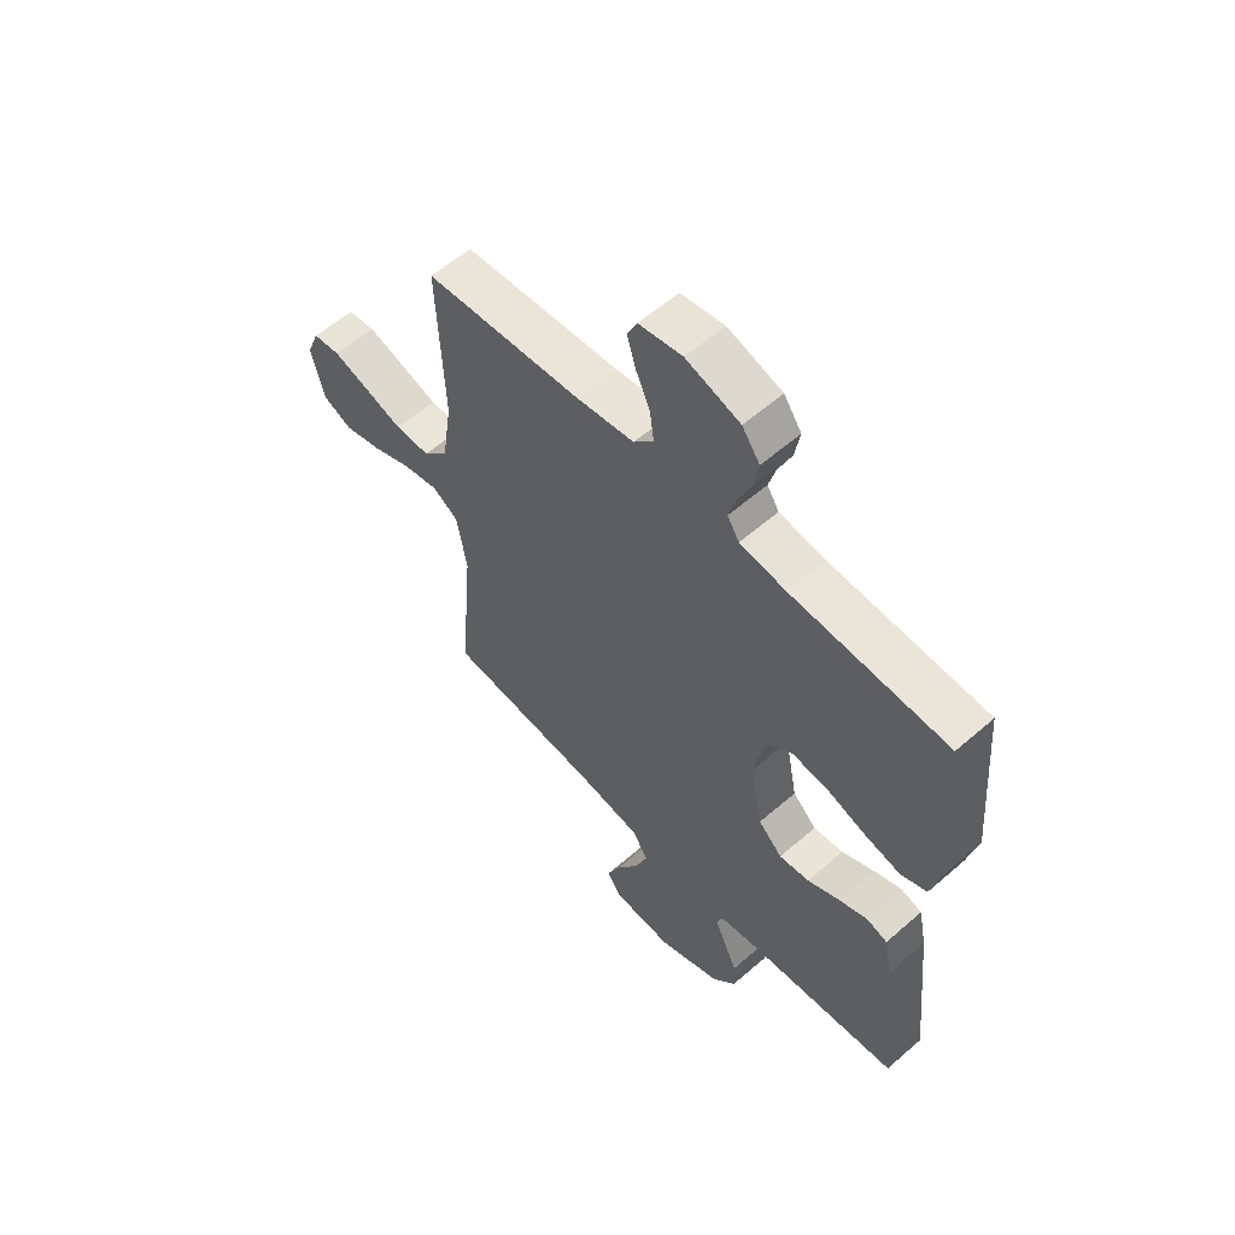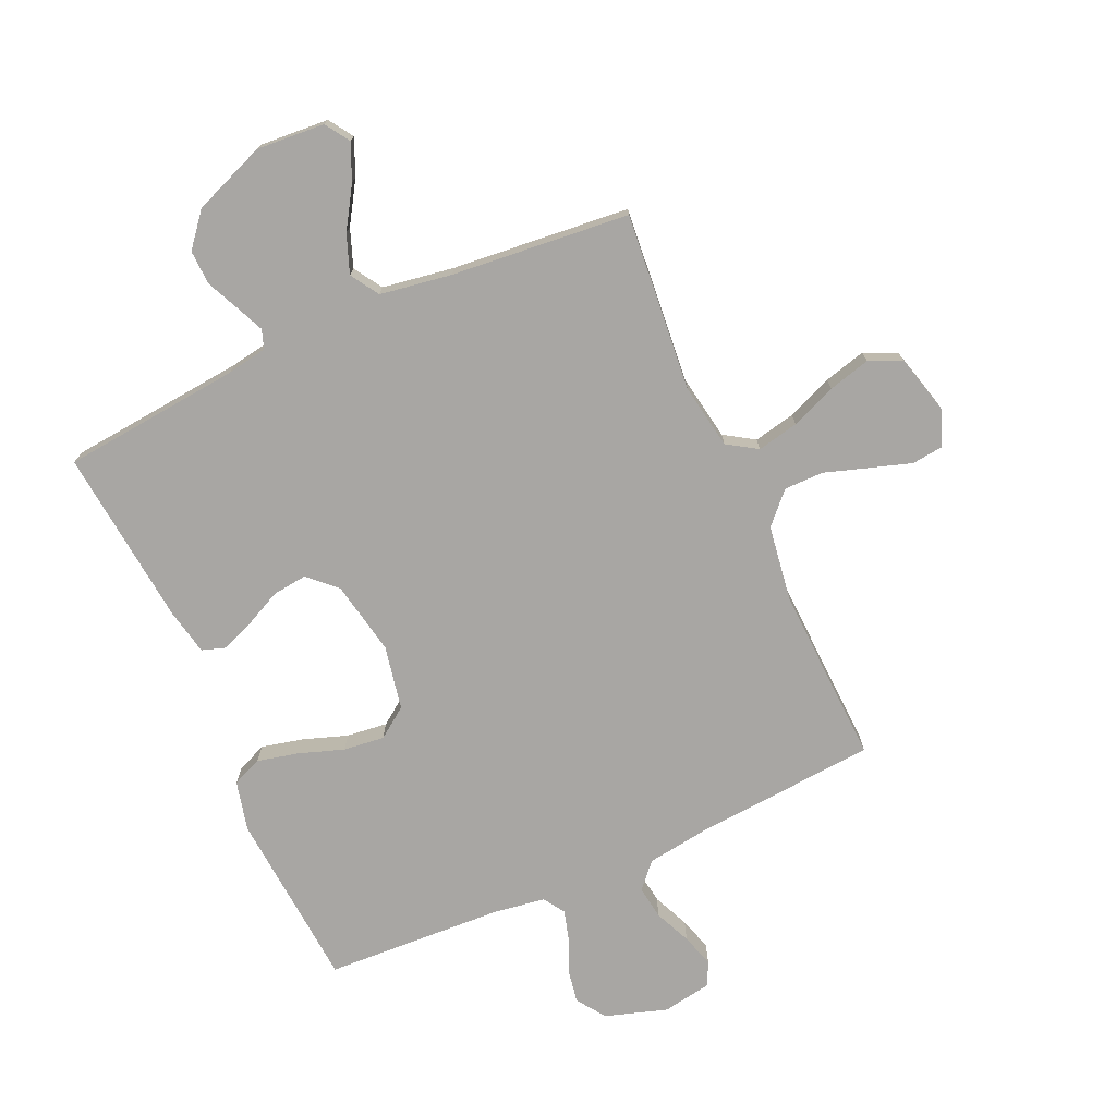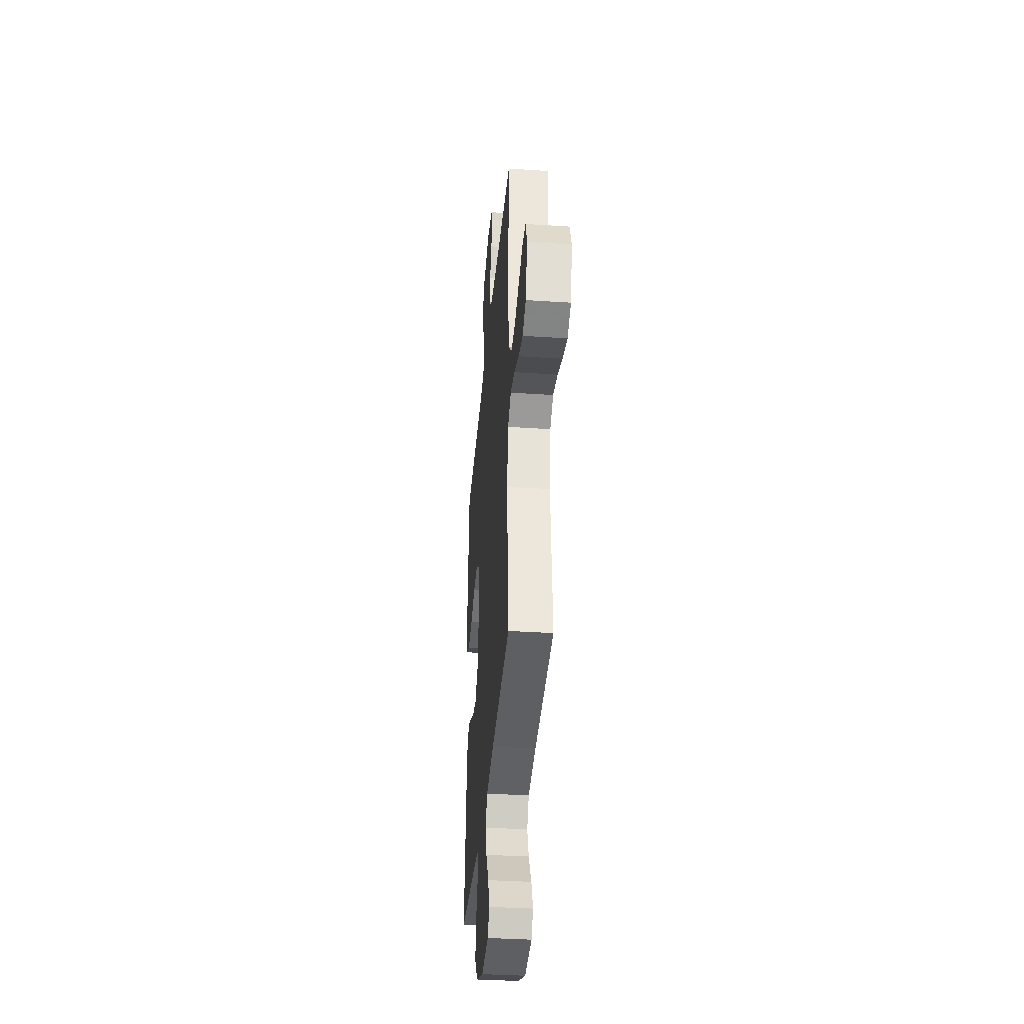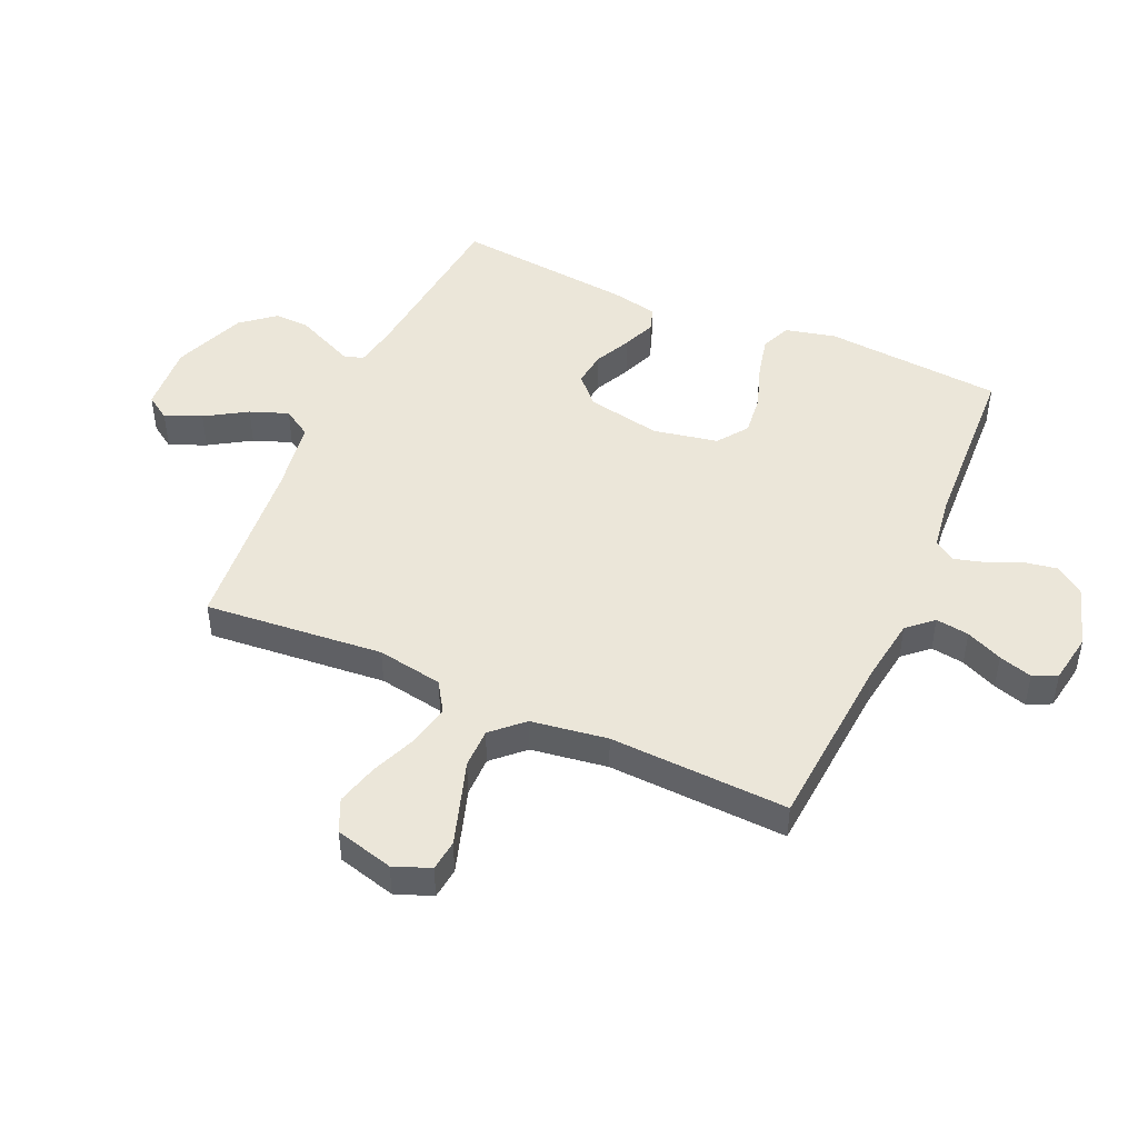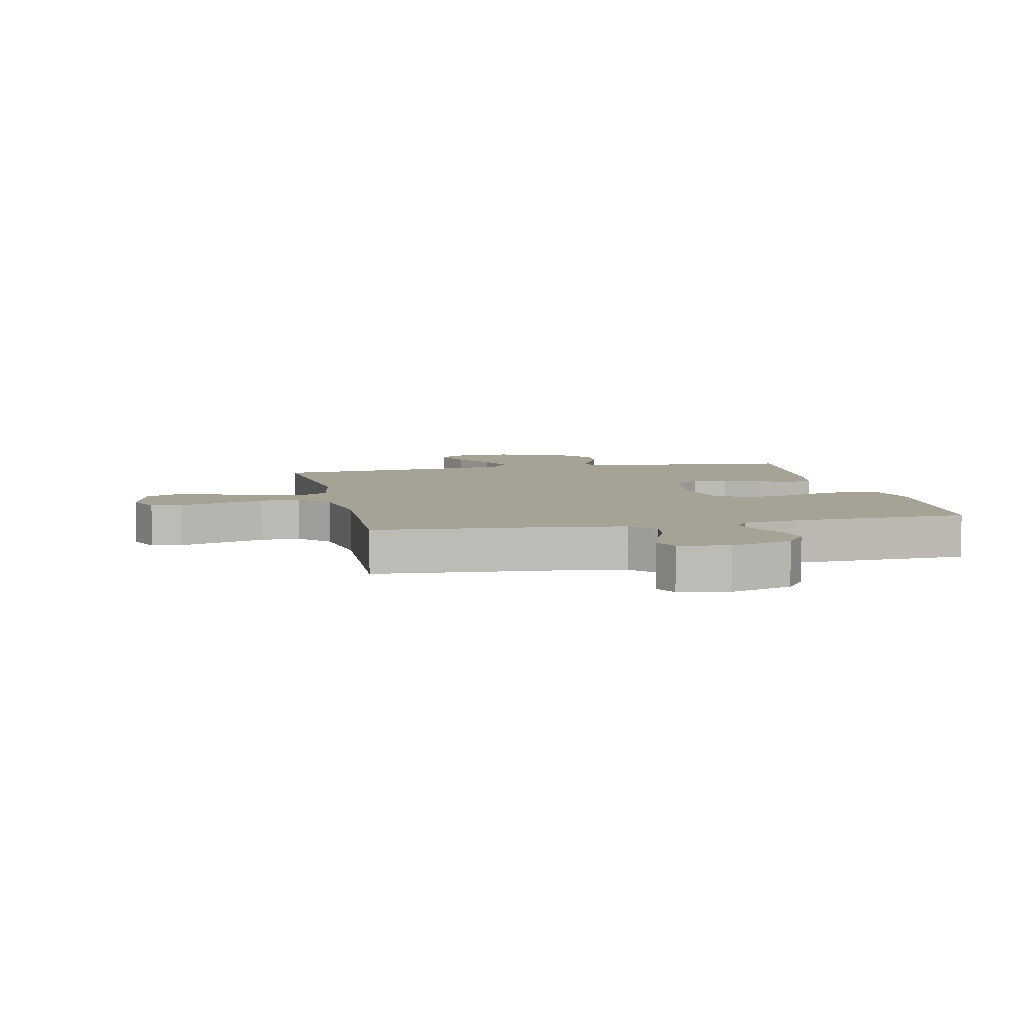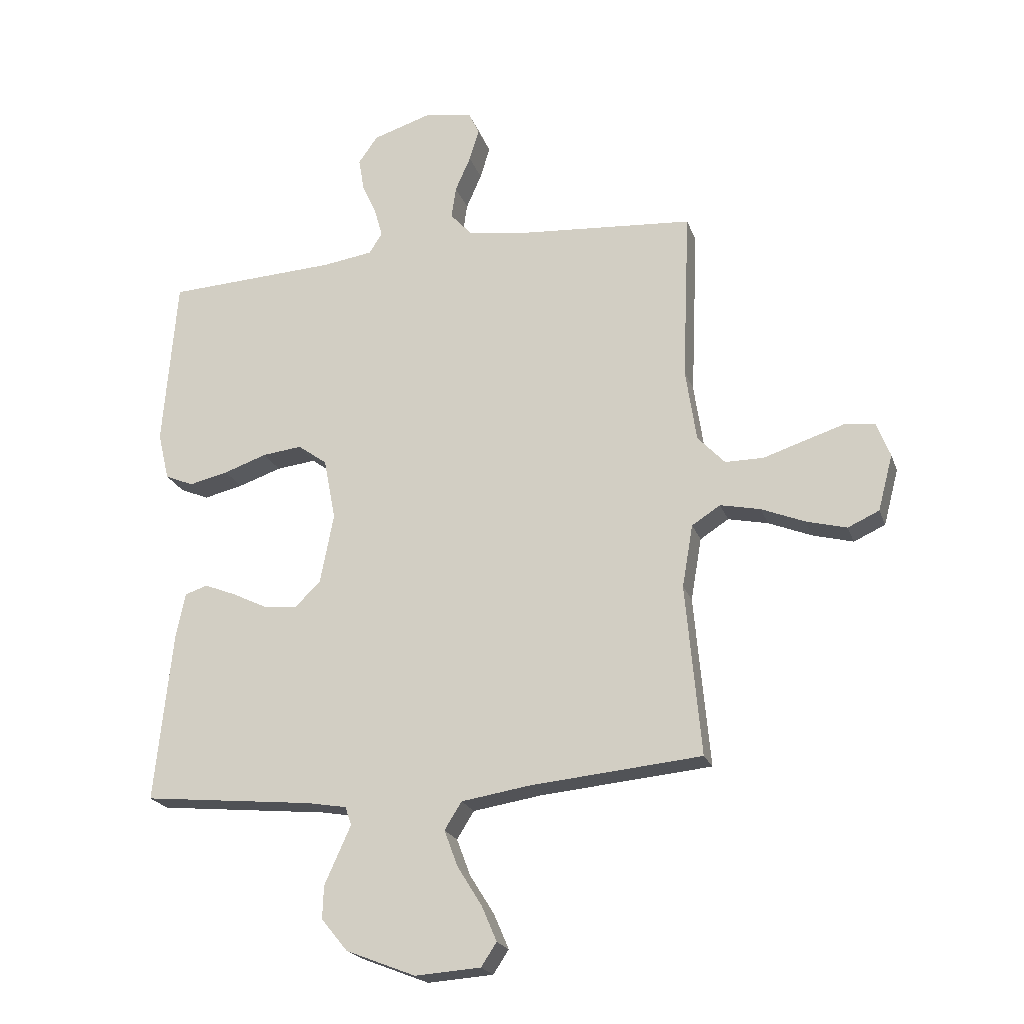
<metadata>
{"format":"obj","ext":"obj","renderer":"f3d","projection":"perspective","resolution":1024,"background":"white","views":[{"elev":58.2,"azim":48.0,"up":"+Z"},{"elev":-74.3,"azim":-155.9,"up":"+Y"},{"elev":-36.7,"azim":-94.9,"up":"+Z"},{"elev":47.1,"azim":-66.0,"up":"+Y"},{"elev":6.3,"azim":-12.2,"up":"+Y"},{"elev":-21.3,"azim":-163.5,"up":"+Z"}]}
</metadata>
<code>
v -0.5 0.07 -0.5
v -0.473 0.07 -0.2
v -0.492 0.07 -0.09
v -0.542 0.07 -0.058
v -0.612 0.07 -0.073
v -0.688 0.07 -0.104
v -0.759 0.07 -0.123
v -0.814 0.07 -0.098
v -0.84 0.07 0
v -0.816 0.07 0.061
v -0.764 0.07 0.067
v -0.695 0.07 0.045
v -0.621 0.07 0.021
v -0.554 0.07 0.021
v -0.506 0.07 0.072
v -0.487 0.07 0.2
v -0.5 0.07 0.5
v -0.2 0.07 0.523
v -0.088 0.07 0.539
v -0.05 0.07 0.581
v -0.058 0.07 0.637
v -0.085 0.07 0.698
v -0.102 0.07 0.754
v -0.083 0.07 0.794
v 0 0.07 0.808
v 0.104 0.07 0.775
v 0.138 0.07 0.727
v 0.128 0.07 0.67
v 0.103 0.07 0.614
v 0.089 0.07 0.564
v 0.112 0.07 0.528
v 0.2 0.07 0.515
v 0.5 0.07 0.5
v 0.524 0.07 0.2
v 0.504 0.07 0.116
v 0.454 0.07 0.095
v 0.385 0.07 0.111
v 0.309 0.07 0.137
v 0.24 0.07 0.145
v 0.189 0.07 0.108
v 0.168 0.07 0
v 0.192 0.07 -0.124
v 0.238 0.07 -0.168
v 0.296 0.07 -0.161
v 0.358 0.07 -0.131
v 0.413 0.07 -0.109
v 0.453 0.07 -0.122
v 0.469 0.07 -0.2
v 0.5 0.07 -0.5
v 0.2 0.07 -0.53
v 0.131 0.07 -0.542
v 0.12 0.07 -0.574
v 0.141 0.07 -0.621
v 0.166 0.07 -0.676
v 0.168 0.07 -0.734
v 0.122 0.07 -0.79
v 0 0.07 -0.838
v -0.115 0.07 -0.83
v -0.142 0.07 -0.789
v -0.116 0.07 -0.728
v -0.073 0.07 -0.659
v -0.049 0.07 -0.595
v -0.079 0.07 -0.547
v -0.2 0.07 -0.528
v -0.5 0 -0.5
v -0.473 0 -0.2
v -0.492 0 -0.09
v -0.542 0 -0.058
v -0.612 0 -0.073
v -0.688 0 -0.104
v -0.759 0 -0.123
v -0.814 0 -0.098
v -0.84 0 0
v -0.816 0 0.061
v -0.764 0 0.067
v -0.695 0 0.045
v -0.621 0 0.021
v -0.554 0 0.021
v -0.506 0 0.072
v -0.487 0 0.2
v -0.5 0 0.5
v -0.2 0 0.523
v -0.088 0 0.539
v -0.05 0 0.581
v -0.058 0 0.637
v -0.085 0 0.698
v -0.102 0 0.754
v -0.083 0 0.794
v 0 0 0.808
v 0.104 0 0.775
v 0.138 0 0.727
v 0.128 0 0.67
v 0.103 0 0.614
v 0.089 0 0.564
v 0.112 0 0.528
v 0.2 0 0.515
v 0.5 0 0.5
v 0.524 0 0.2
v 0.504 0 0.116
v 0.454 0 0.095
v 0.385 0 0.111
v 0.309 0 0.137
v 0.24 0 0.145
v 0.189 0 0.108
v 0.168 0 0
v 0.192 0 -0.124
v 0.238 0 -0.168
v 0.296 0 -0.161
v 0.358 0 -0.131
v 0.413 0 -0.109
v 0.453 0 -0.122
v 0.469 0 -0.2
v 0.5 0 -0.5
v 0.2 0 -0.53
v 0.131 0 -0.542
v 0.12 0 -0.574
v 0.141 0 -0.621
v 0.166 0 -0.676
v 0.168 0 -0.734
v 0.122 0 -0.79
v 0 0 -0.838
v -0.115 0 -0.83
v -0.142 0 -0.789
v -0.116 0 -0.728
v -0.073 0 -0.659
v -0.049 0 -0.595
v -0.079 0 -0.547
v -0.2 0 -0.528
f 59 60 61
f 58 59 61
f 57 58 61
f 56 57 61
f 55 56 61
f 54 55 61
f 53 54 61
f 52 53 61 62
f 51 52 62 63
f 48 49 50
f 47 48 50
f 46 47 50
f 45 46 50
f 44 45 50
f 51 63 64
f 50 51 64
f 44 50 64
f 43 44 64
f 36 37 38
f 35 36 38
f 34 35 38
f 33 34 38
f 32 33 38
f 31 32 38 39
f 30 31 39 40
f 27 28 29
f 26 27 29
f 25 26 29
f 24 25 29
f 23 24 29
f 22 23 29
f 21 22 29
f 20 21 29 30
f 30 40 41
f 20 30 41
f 19 20 41
f 16 17 18
f 19 41 42
f 18 19 42
f 16 18 42
f 15 16 42
f 11 12 13
f 10 11 13
f 9 10 13
f 8 9 13
f 7 8 13
f 6 7 13
f 5 6 13
f 4 5 13 14
f 64 1 2
f 43 64 2
f 42 43 2
f 14 15 42
f 4 14 42
f 3 4 42
f 2 3 42
f 125 124 123
f 125 123 122
f 125 122 121
f 125 121 120
f 125 120 119
f 125 119 118
f 125 118 117
f 126 125 117 116
f 127 126 116 115
f 114 113 112
f 114 112 111
f 114 111 110
f 114 110 109
f 114 109 108
f 128 127 115
f 128 115 114
f 128 114 108
f 128 108 107
f 102 101 100
f 102 100 99
f 102 99 98
f 102 98 97
f 102 97 96
f 103 102 96 95
f 104 103 95 94
f 93 92 91
f 93 91 90
f 93 90 89
f 93 89 88
f 93 88 87
f 93 87 86
f 93 86 85
f 94 93 85 84
f 105 104 94
f 105 94 84
f 105 84 83
f 82 81 80
f 106 105 83
f 106 83 82
f 106 82 80
f 106 80 79
f 77 76 75
f 77 75 74
f 77 74 73
f 77 73 72
f 77 72 71
f 77 71 70
f 77 70 69
f 78 77 69 68
f 66 65 128
f 66 128 107
f 66 107 106
f 106 79 78
f 106 78 68
f 106 68 67
f 106 67 66
f 1 65 66 2
f 2 66 67 3
f 3 67 68 4
f 4 68 69 5
f 5 69 70 6
f 6 70 71 7
f 7 71 72 8
f 8 72 73 9
f 9 73 74 10
f 10 74 75 11
f 11 75 76 12
f 12 76 77 13
f 13 77 78 14
f 14 78 79 15
f 15 79 80 16
f 16 80 81 17
f 17 81 82 18
f 18 82 83 19
f 19 83 84 20
f 20 84 85 21
f 21 85 86 22
f 22 86 87 23
f 23 87 88 24
f 24 88 89 25
f 25 89 90 26
f 26 90 91 27
f 27 91 92 28
f 28 92 93 29
f 29 93 94 30
f 30 94 95 31
f 31 95 96 32
f 32 96 97 33
f 33 97 98 34
f 34 98 99 35
f 35 99 100 36
f 36 100 101 37
f 37 101 102 38
f 38 102 103 39
f 39 103 104 40
f 40 104 105 41
f 41 105 106 42
f 42 106 107 43
f 43 107 108 44
f 44 108 109 45
f 45 109 110 46
f 46 110 111 47
f 47 111 112 48
f 48 112 113 49
f 49 113 114 50
f 50 114 115 51
f 51 115 116 52
f 52 116 117 53
f 53 117 118 54
f 54 118 119 55
f 55 119 120 56
f 56 120 121 57
f 57 121 122 58
f 58 122 123 59
f 59 123 124 60
f 60 124 125 61
f 61 125 126 62
f 62 126 127 63
f 63 127 128 64
f 64 128 65 1

</code>
